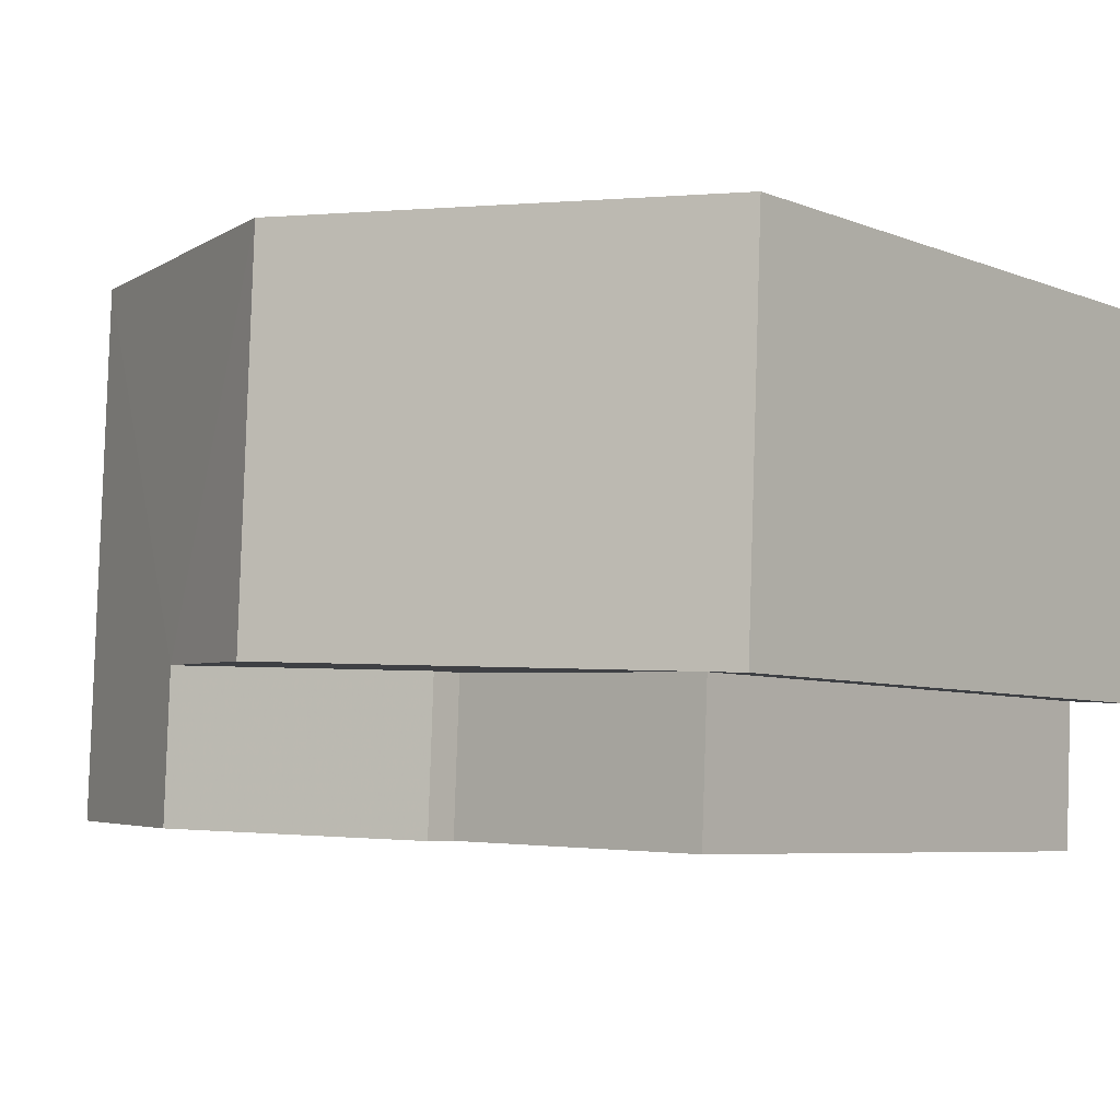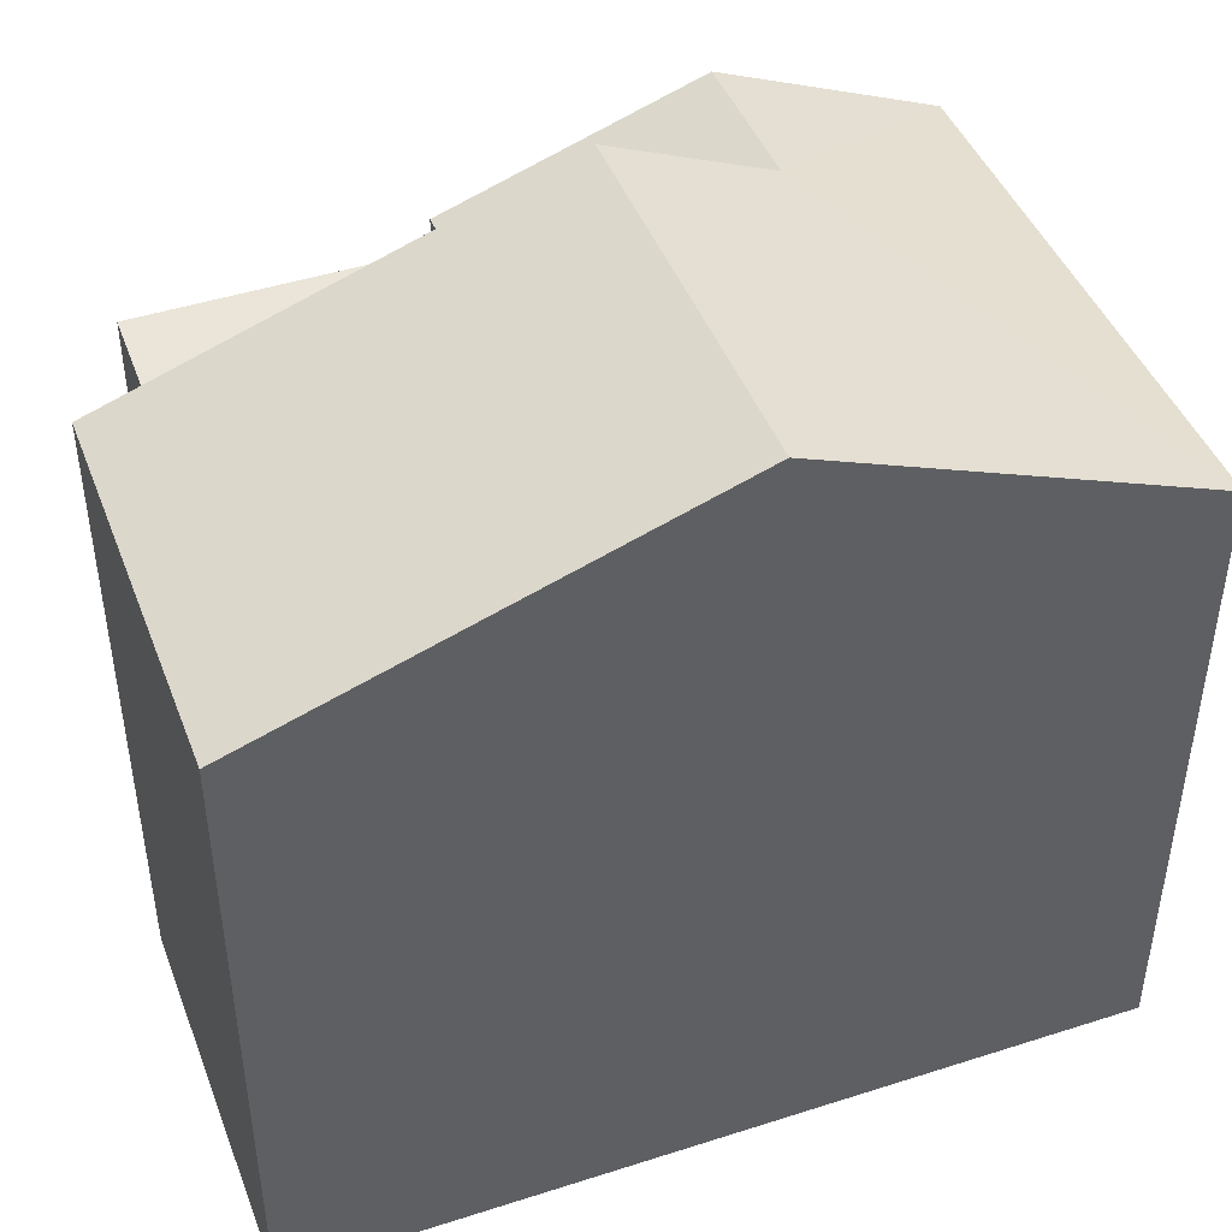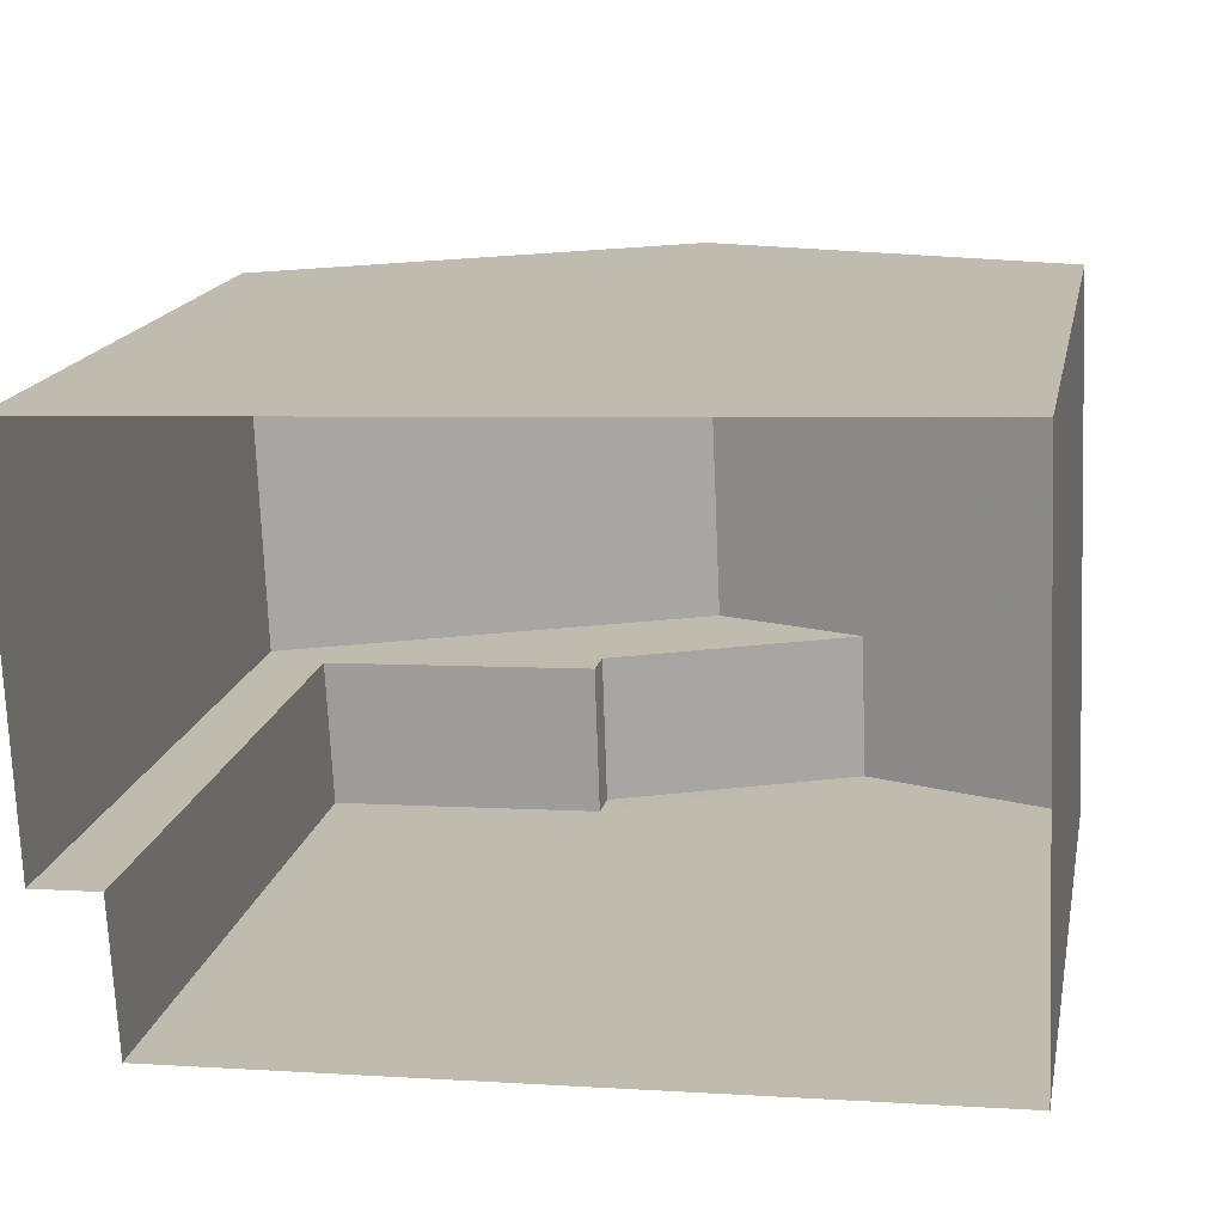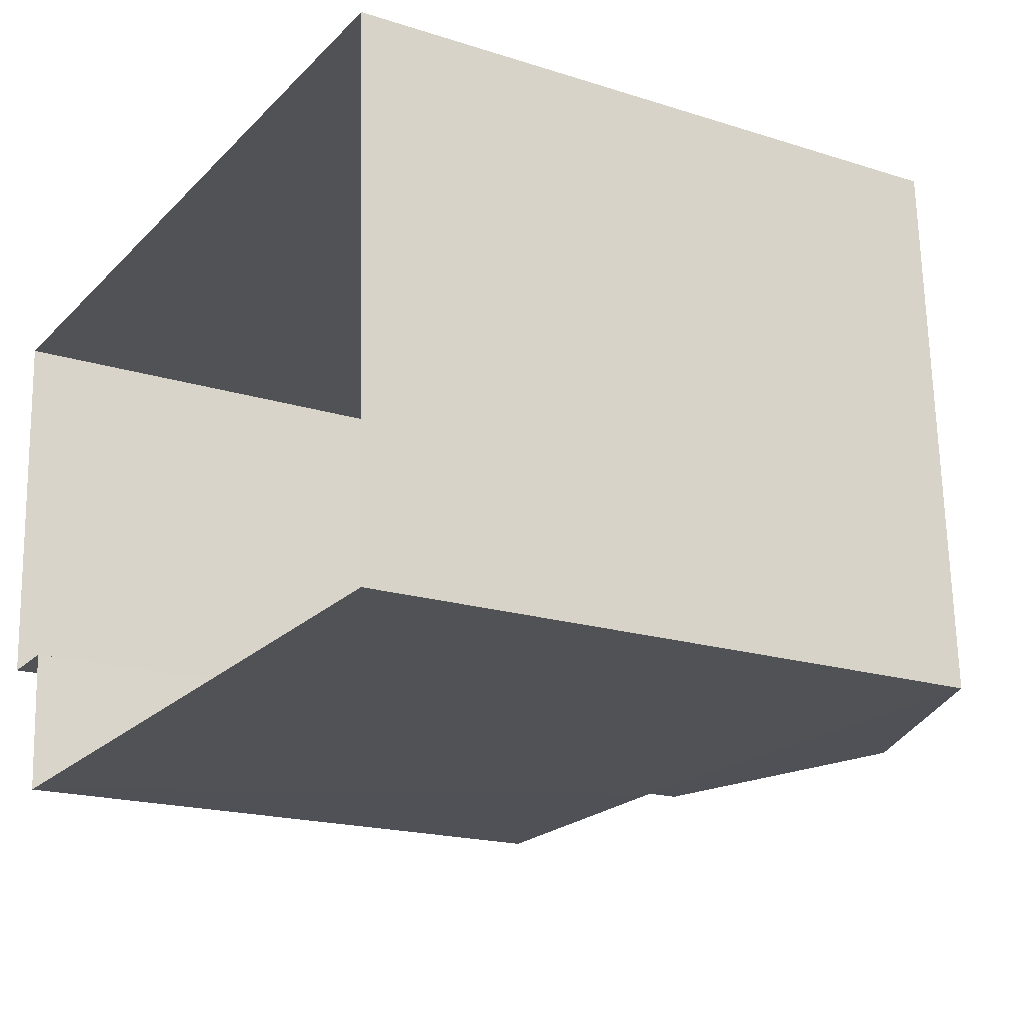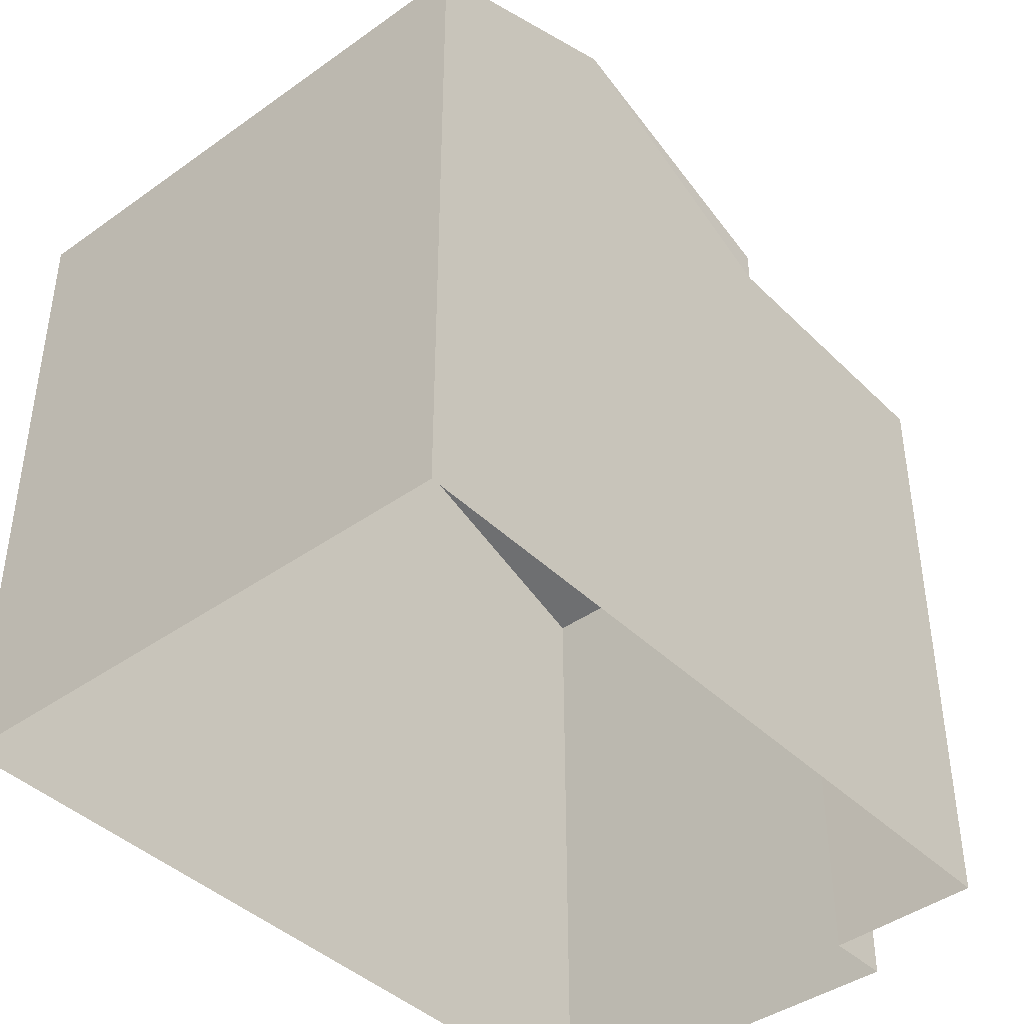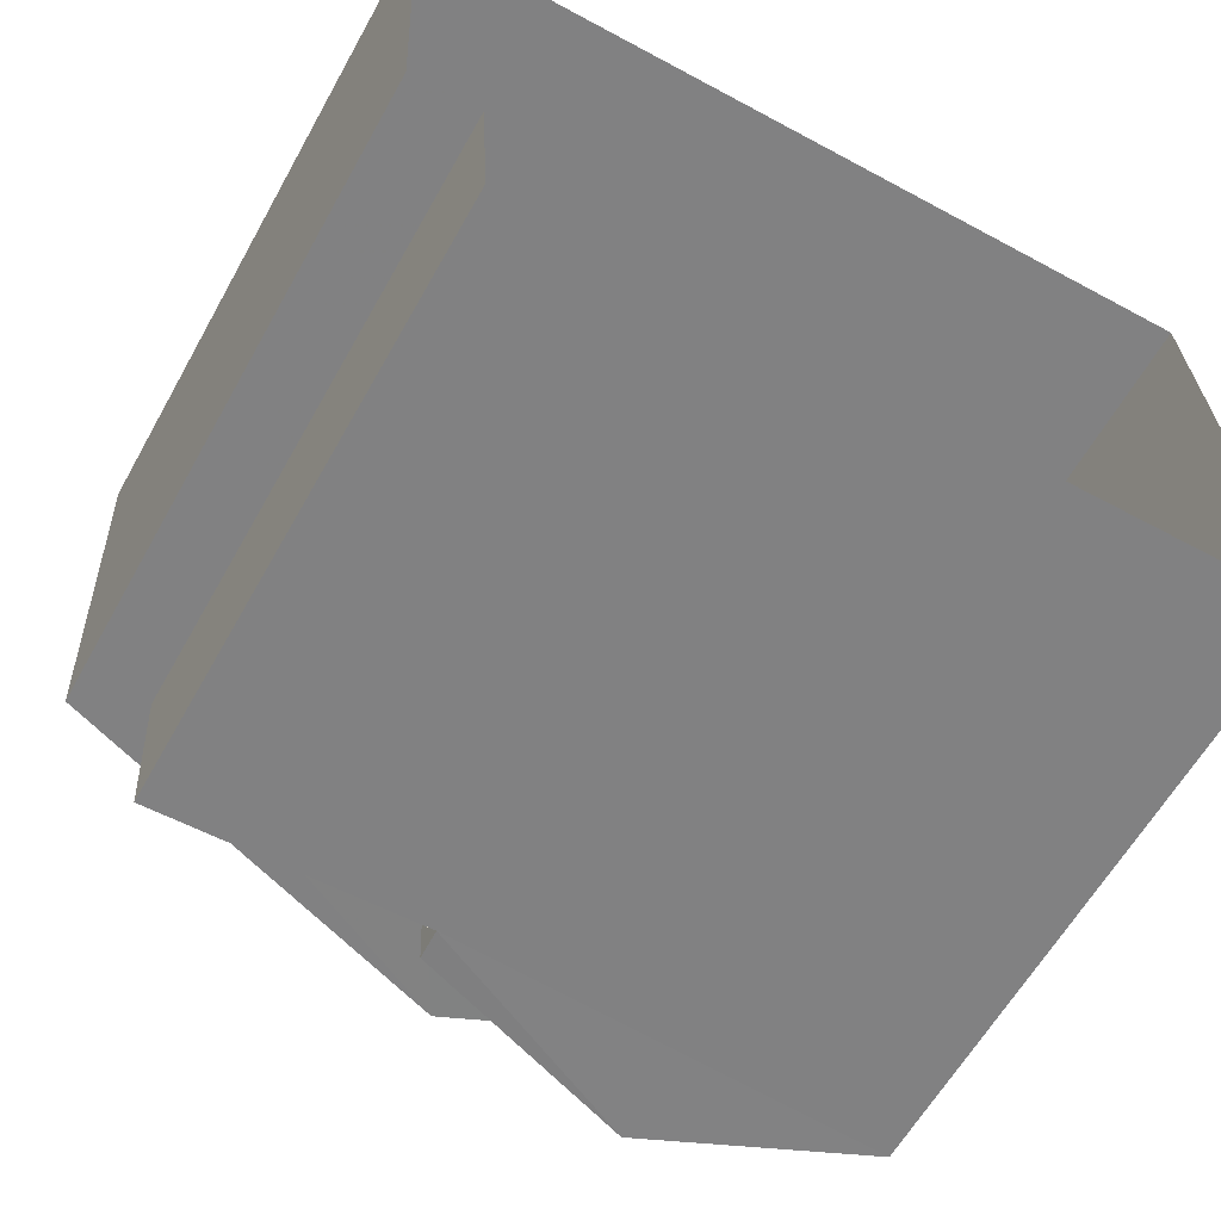
<metadata>
{"format":"obj","ext":"obj","renderer":"f3d","projection":"perspective","resolution":1024,"background":"white","views":[{"elev":-6.3,"azim":40.4,"up":"+Y"},{"elev":44.8,"azim":157.1,"up":"+Z"},{"elev":17.0,"azim":-168.7,"up":"+Y"},{"elev":-18.6,"azim":-121.3,"up":"+Y"},{"elev":-41.7,"azim":-51.7,"up":"+Z"},{"elev":-61.5,"azim":150.6,"up":"+Y"}]}
</metadata>
<code>
v -3.731e+05 -1.046e+05 26.02
v -3.731e+05 -1.046e+05 26.02
v -3.732e+05 -1.046e+05 26.02
v -3.732e+05 -1.046e+05 26.02
v -3.731e+05 -1.046e+05 26.02
v -3.731e+05 -1.046e+05 26.02
v -3.732e+05 -1.046e+05 35.01
v -3.731e+05 -1.046e+05 33.25
v -3.731e+05 -1.046e+05 33.25
v -3.732e+05 -1.046e+05 35.01
v -3.732e+05 -1.046e+05 34.27
v -3.732e+05 -1.046e+05 33.25
v -3.732e+05 -1.046e+05 33.25
v -3.732e+05 -1.046e+05 34.27
v -3.732e+05 -1.046e+05 32.89
v -3.731e+05 -1.046e+05 32.89
v -3.731e+05 -1.046e+05 32.89
v -3.732e+05 -1.046e+05 32.89
v -3.732e+05 -1.046e+05 33.25
v -3.732e+05 -1.046e+05 33.25
f 1 2 3
f 3 2 4
f 1 5 2
f 4 2 6
f 7 8 9
f 10 7 9
f 7 10 11
f 10 12 11
f 11 13 14
f 11 12 13
f 15 16 17
f 15 18 16
f 11 14 19
f 20 11 19
f 4 13 12
f 3 4 12
f 17 16 6
f 2 17 6
f 15 20 19
f 18 15 19
f 11 20 7
f 2 5 17
f 20 15 17
f 7 17 8
f 17 5 8
f 7 20 17
f 14 13 18
f 13 4 18
f 19 14 18
f 18 6 16
f 18 4 6
f 9 5 1
f 9 8 5
f 9 1 10
f 1 3 10
f 3 12 10

</code>
